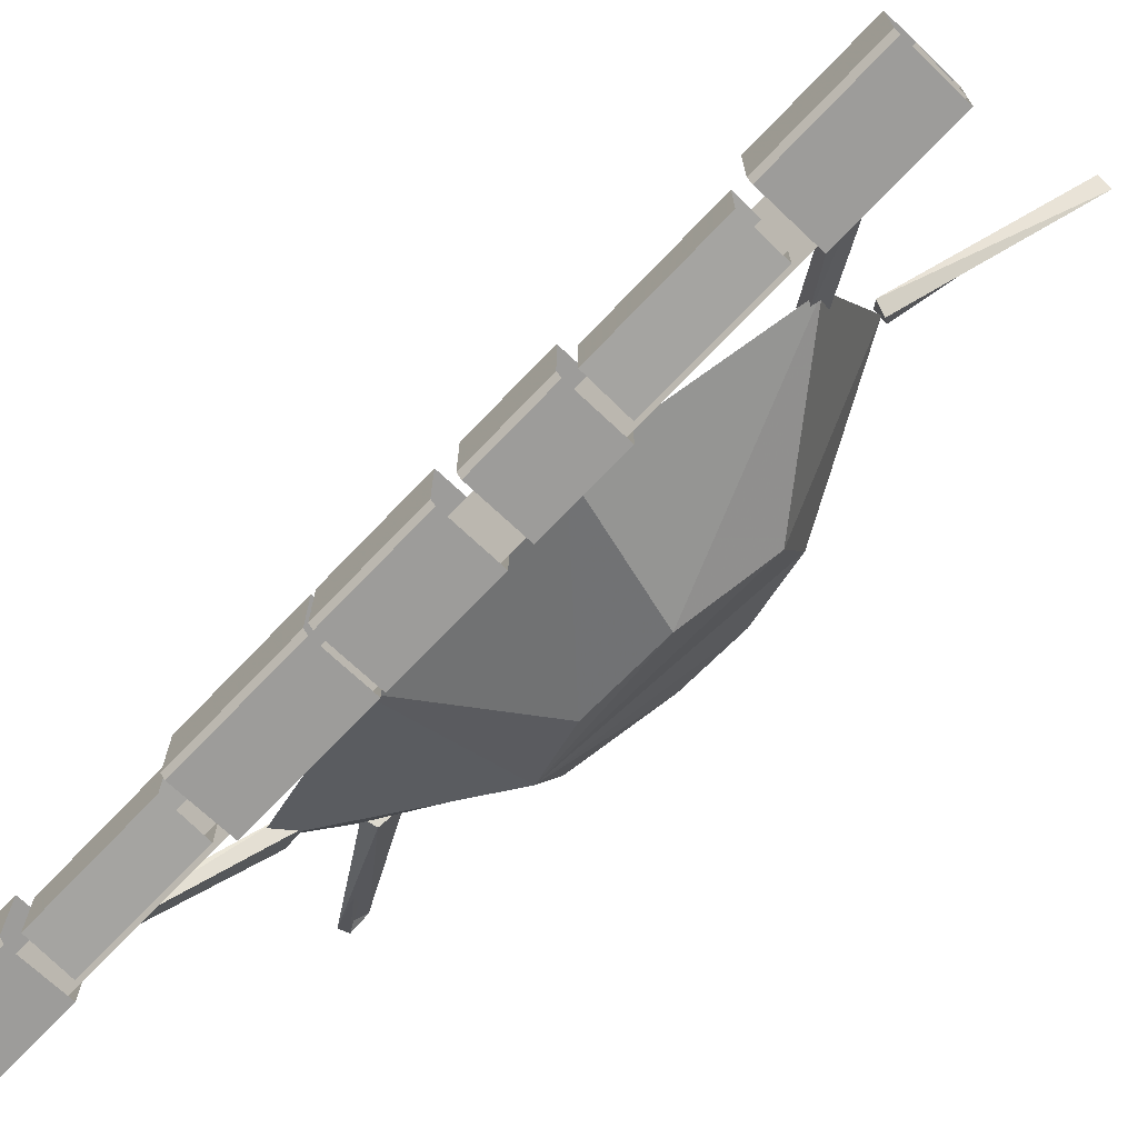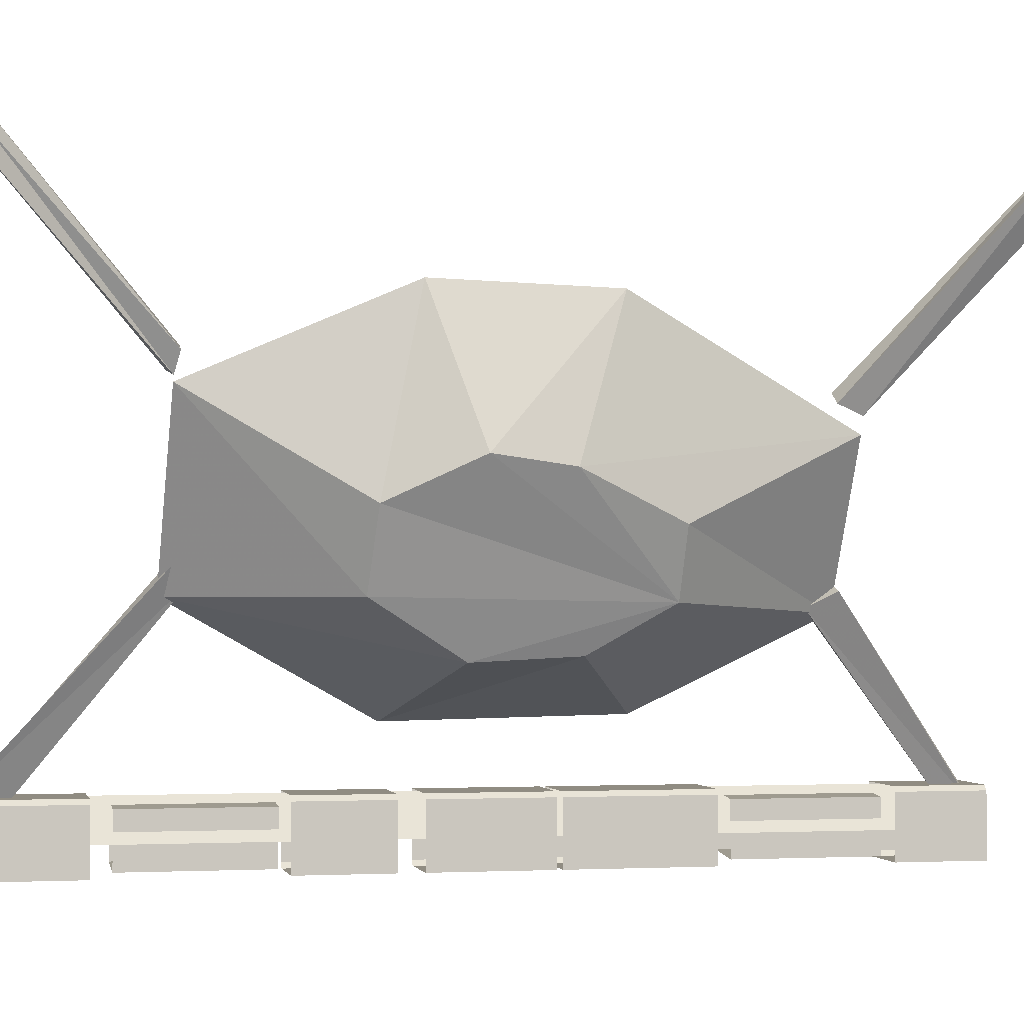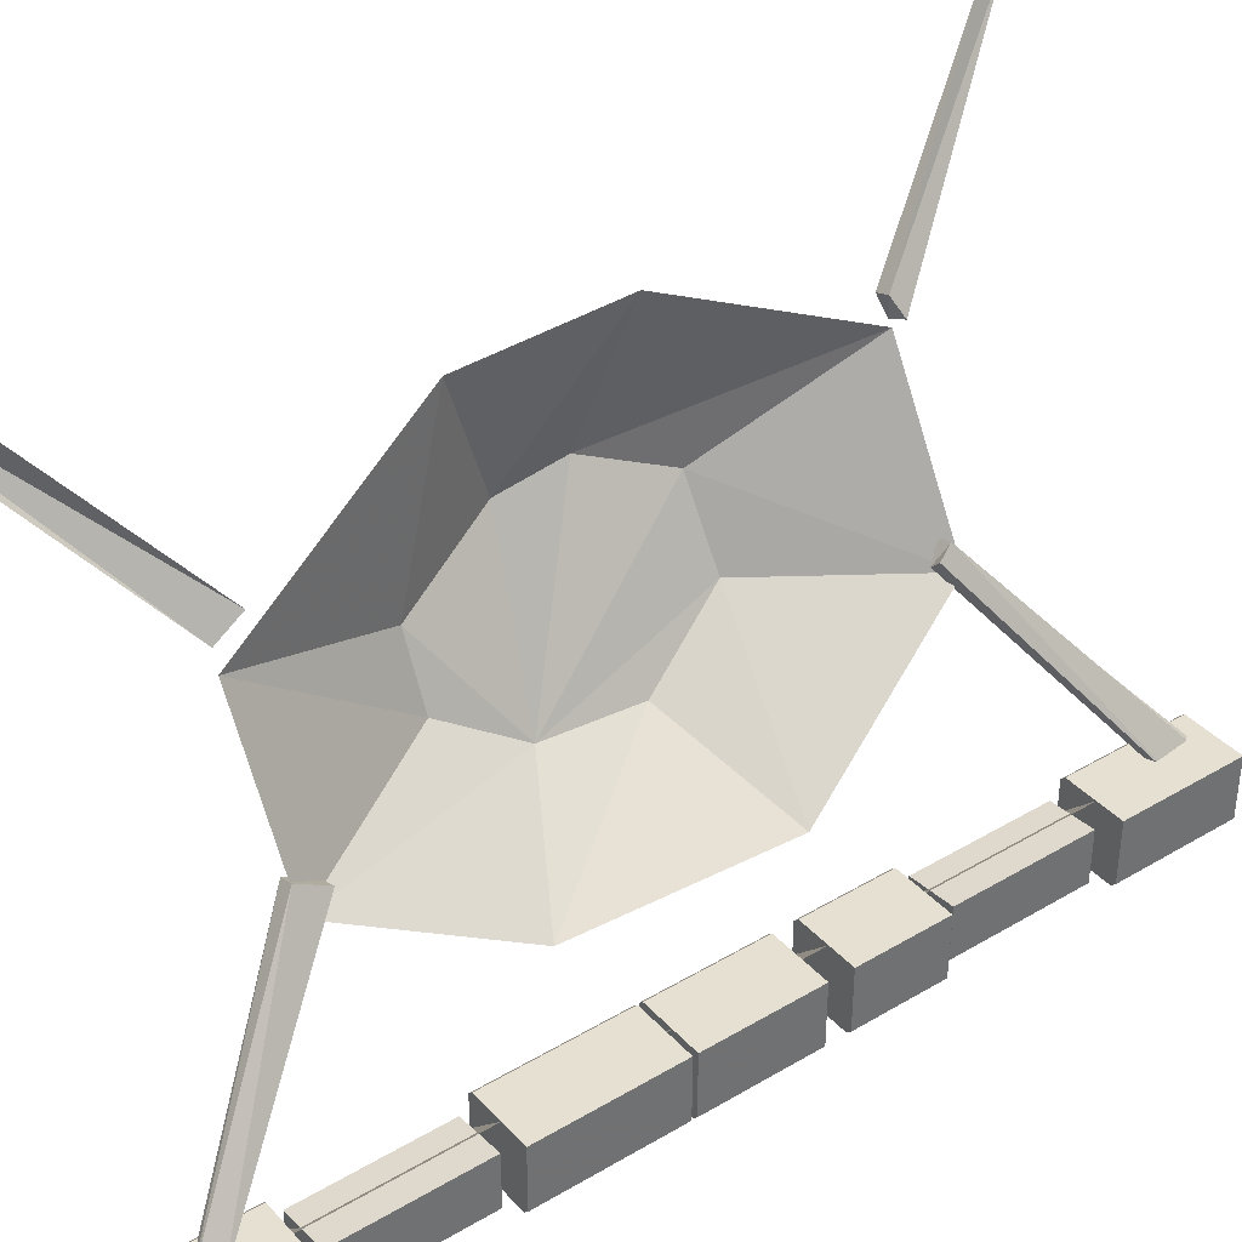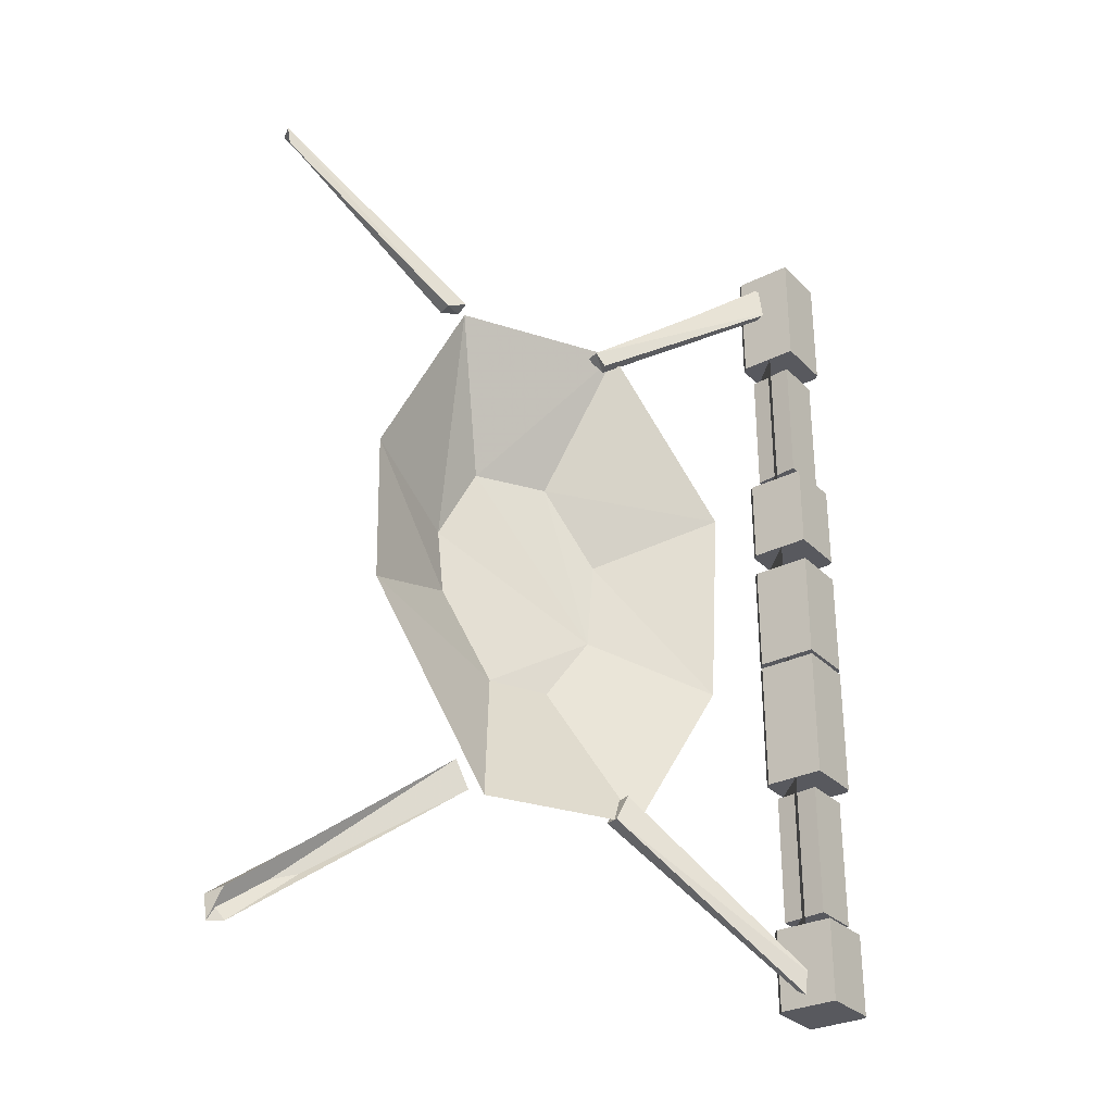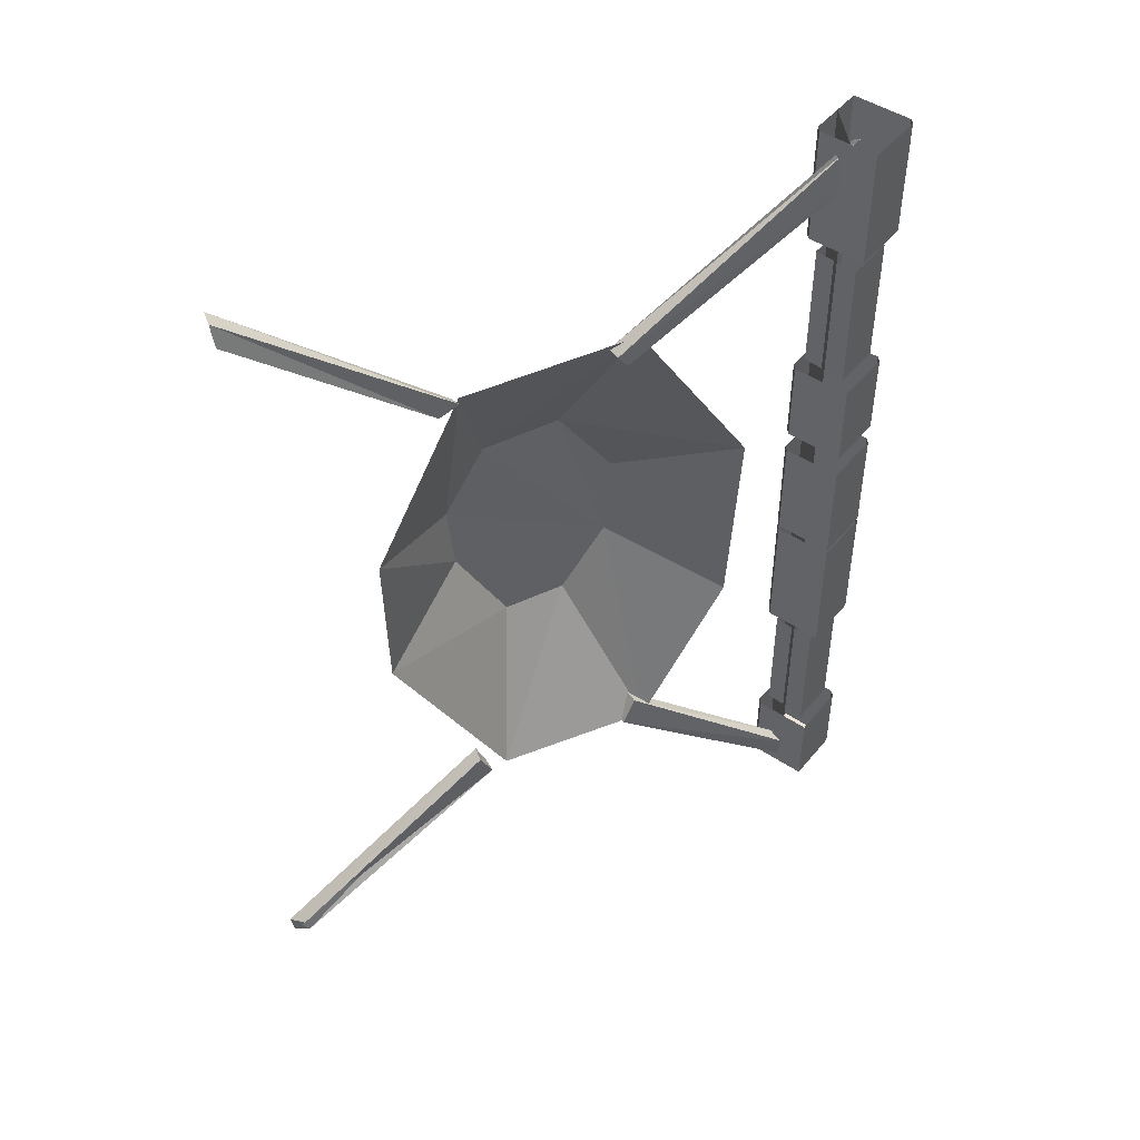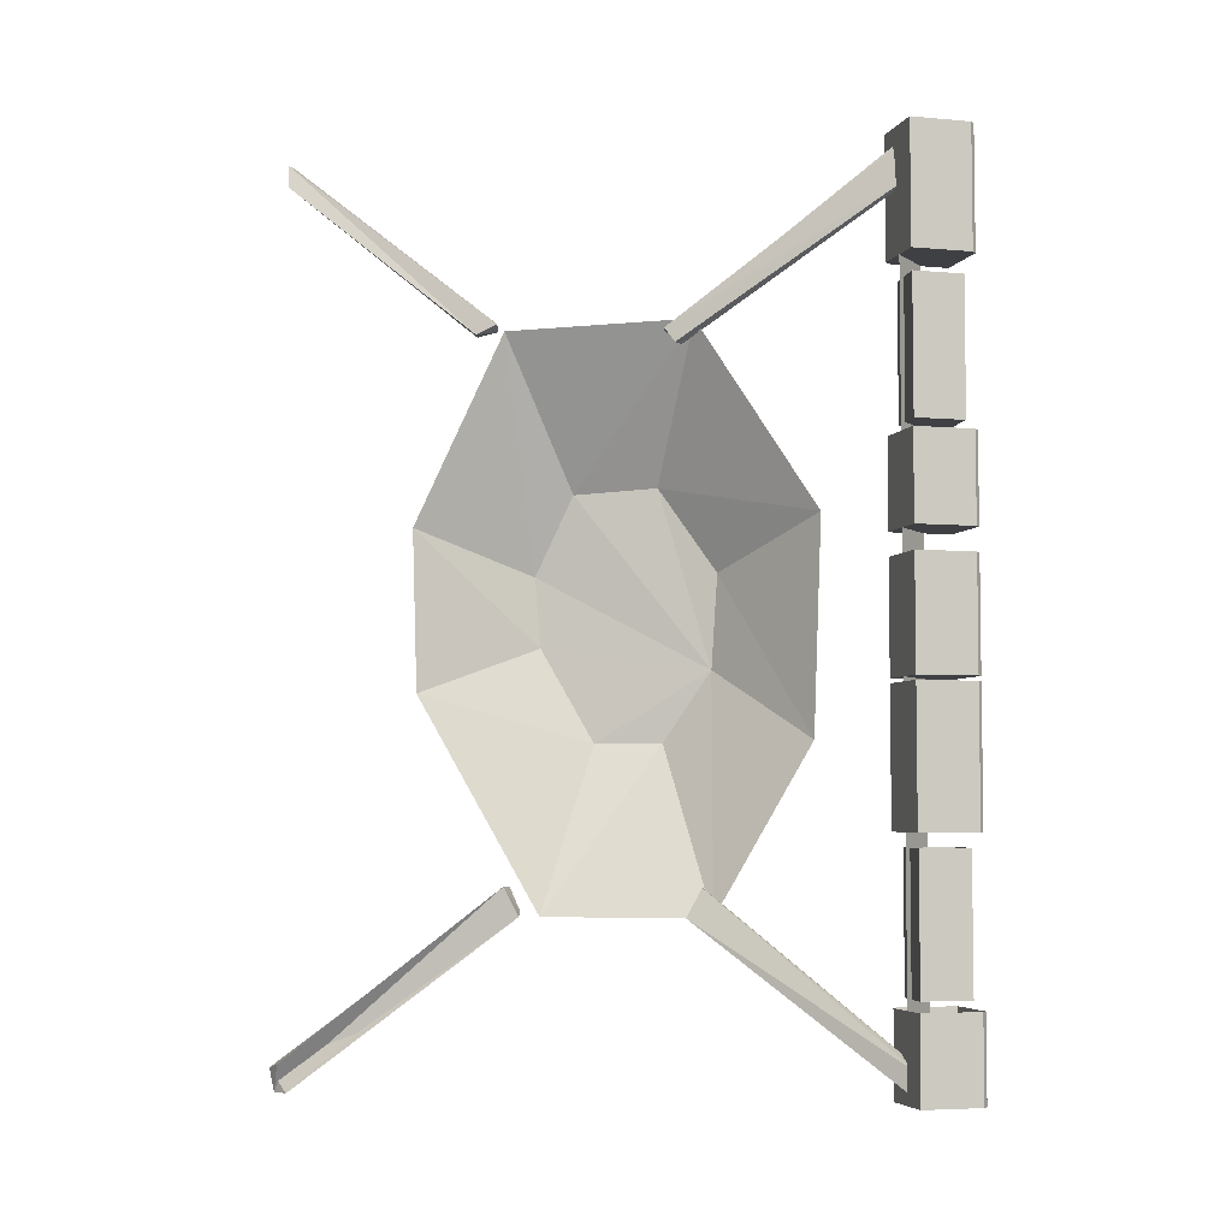
<metadata>
{"format":"obj","ext":"obj","renderer":"f3d","projection":"perspective","resolution":1024,"background":"white","views":[{"elev":-70.1,"azim":136.5,"up":"+Z"},{"elev":-1.8,"azim":-102.3,"up":"+Z"},{"elev":37.6,"azim":53.0,"up":"+Z"},{"elev":-30.3,"azim":35.8,"up":"+Y"},{"elev":47.2,"azim":37.2,"up":"+Y"},{"elev":-5.0,"azim":74.3,"up":"+Y"}]}
</metadata>
<code>
o object/mirror/3
v 58 -188 -50
v 58 0 -50
v 50 0 -58
v 50 -188 -58
v 51 -80 -50
v 50 -80 -51
v 50 -80 -64
v 64 -80 -50
v 51 -61 -50
v 50 -61 -51
v 50 -61 -64
v 63 -61 -64
v 63 -80 -64
v 64 -80 -63
v 64 -61 -50
v 51 -139 -50
v 50 -139 -51
v 50 -139 -64
v 64 -139 -50
v 51 -110 -50
v 50 -110 -51
v 50 -110 -64
v 63 -110 -64
v 63 -139 -64
v 64 -139 -63
v 64 -110 -50
v 51 -191 -50
v 50 -191 -51
v 50 -191 -64
v 64 -191 -50
v 51 -173 -50
v 50 -173 -51
v 50 -173 -64
v 63 -173 -64
v 63 -191 -64
v 64 -191 -63
v 64 -173 -50
v 51 -85 -50
v 51 -109 -50
v 64 -109 -50
v 64 -85 -50
v 64 -109 -63
v 64 -85 -63
v 63 -109 -64
v 63 -85 -64
v 50 -109 -64
v 50 -85 -64
v 50 -109 -51
v 50 -85 -51
v 51 -26 -50
v 51 0 -50
v 50 0 -51
v 50 -26 -51
v 50 -26 -64
v 64 -26 -50
v 64 0 -50
v 64 -26 -63
v 64 0 -63
v 63 -26 -64
v 63 0 -64
v 50 0 -64
v 64 -61 -63
v 64 -110 -63
v 64 -173 -63
v 62 -59 -51
v 62 -59 -62
v 62 -30 -62
v 62 -30 -51
v 52 -59 -52
v 52 -59 -63
v 52 -30 -63
v 52 -30 -52
v 62 -171 -51
v 62 -171 -62
v 62 -142 -62
v 62 -142 -51
v 52 -171 -52
v 52 -171 -63
v 52 -142 -63
v 52 -142 -52
v 20 -156 13
v 8 -111 36
v 0 -101 6
v 6 -121 -3
v 37 -156 -18
v 16 -121 -14
v 10 -121 -1
v 4 -101 9
v 8 -77 37
v -1 -86 8
v 12 -121 -16
v 46 -121 -36
v 21 -106 -23
v 3 -86 10
v 17 -37 20
v 4 -69 0
v 11 -68 -15
v 17 -86 -26
v 17 -106 -25
v 48 -76 -37
v 22 -86 -24
v 16 -68 -13
v 8 -69 3
v 35 -36 -15
v 59 -191 -53
v 35 -156 -13
v 32 -156 -14
v 58 -191 -54
v 59 -185 -52
v 36 -150 -16
v 33 -150 -17
v 57 -185 -54
v 35 -41 -11
v 59 -9 -54
v 58 -9 -55
v 33 -41 -13
v 34 -38 -9
v 58 -1 -54
v 57 -1 -53
v 31 -38 -10
v 14 -38 25
v -2 -6 58
v -2 -5 62
v 17 -38 26
v 16 -37 21
v -6 0 60
v -3 0 62
v 19 -36 22
v -4 -192 60
v 16 -155 16
v 19 -156 17
v -7 -192 62
v -7 -187 63
v 15 -150 18
v 18 -150 20
v -3 -186 62
f 1 2 3
f 1 3 4
f 1 4 2
f 2 4 3
f 5 6 7
f 5 7 8
f 5 8 9
f 5 9 10
f 5 10 6
f 6 10 11
f 6 11 7
f 7 11 12
f 7 12 13
f 7 13 8
f 8 13 14
f 8 14 15
f 8 15 9
f 16 17 18
f 16 18 19
f 16 19 20
f 16 20 21
f 16 21 17
f 17 21 22
f 17 22 18
f 18 22 23
f 18 23 24
f 18 24 19
f 19 24 25
f 19 25 26
f 19 26 20
f 27 28 29
f 27 29 30
f 27 30 31
f 27 31 32
f 27 32 28
f 28 32 33
f 28 33 29
f 29 33 34
f 29 34 35
f 29 35 30
f 30 35 36
f 30 36 37
f 30 37 31
f 38 39 40
f 38 40 41
f 41 40 42
f 41 42 43
f 43 42 44
f 43 44 45
f 45 44 46
f 45 46 47
f 47 46 48
f 47 48 49
f 49 48 39
f 49 39 38
f 39 48 46
f 39 46 40
f 40 46 44
f 40 44 42
f 50 51 52
f 50 52 53
f 50 53 54
f 50 54 55
f 50 55 51
f 51 55 56
f 56 55 57
f 56 57 58
f 58 57 59
f 58 59 60
f 60 59 54
f 60 54 61
f 61 54 53
f 61 53 52
f 15 14 62
f 62 14 13
f 62 13 12
f 26 25 63
f 63 25 24
f 63 24 23
f 37 36 64
f 64 36 35
f 64 35 34
f 59 57 55
f 59 55 54
f 65 66 67
f 65 67 68
f 65 68 69
f 65 69 66
f 66 69 70
f 66 70 71
f 66 71 67
f 69 68 72
f 69 72 70
f 70 72 71
f 73 74 75
f 73 75 76
f 73 76 77
f 73 77 74
f 74 77 78
f 74 78 79
f 74 79 75
f 77 76 80
f 77 80 78
f 78 80 79
f 81 82 83
f 81 83 84
f 81 84 85
f 81 85 86
f 81 86 87
f 81 87 82
f 82 87 88
f 82 88 89
f 82 89 90
f 82 90 83
f 83 90 91
f 83 91 84
f 84 91 85
f 85 91 92
f 85 92 93
f 85 93 86
f 86 93 87
f 87 93 88
f 88 93 94
f 88 94 89
f 89 94 95
f 89 95 96
f 89 96 90
f 90 96 91
f 91 96 97
f 91 97 98
f 91 98 99
f 91 99 92
f 92 99 100
f 92 100 101
f 92 101 93
f 93 101 102
f 93 102 103
f 93 103 94
f 94 103 95
f 95 103 104
f 95 104 97
f 95 97 96
f 104 100 98
f 104 98 97
f 100 99 98
f 103 102 104
f 104 102 100
f 100 102 101
f 105 106 107
f 105 107 108
f 105 108 109
f 105 109 106
f 106 109 110
f 106 110 111
f 106 111 107
f 107 111 108
f 108 111 112
f 108 112 109
f 109 112 110
f 110 112 111
f 113 114 115
f 113 115 116
f 113 116 117
f 113 117 114
f 114 117 118
f 114 118 119
f 114 119 115
f 115 119 116
f 116 119 120
f 116 120 117
f 117 120 118
f 118 120 119
f 121 122 123
f 121 123 124
f 121 124 125
f 121 125 122
f 122 125 126
f 122 126 127
f 122 127 123
f 123 127 124
f 124 127 128
f 124 128 125
f 125 128 126
f 126 128 127
f 129 130 131
f 129 131 132
f 129 132 133
f 129 133 130
f 130 133 134
f 130 134 135
f 130 135 131
f 131 135 132
f 132 135 136
f 132 136 133
f 133 136 134
f 134 136 135

</code>
